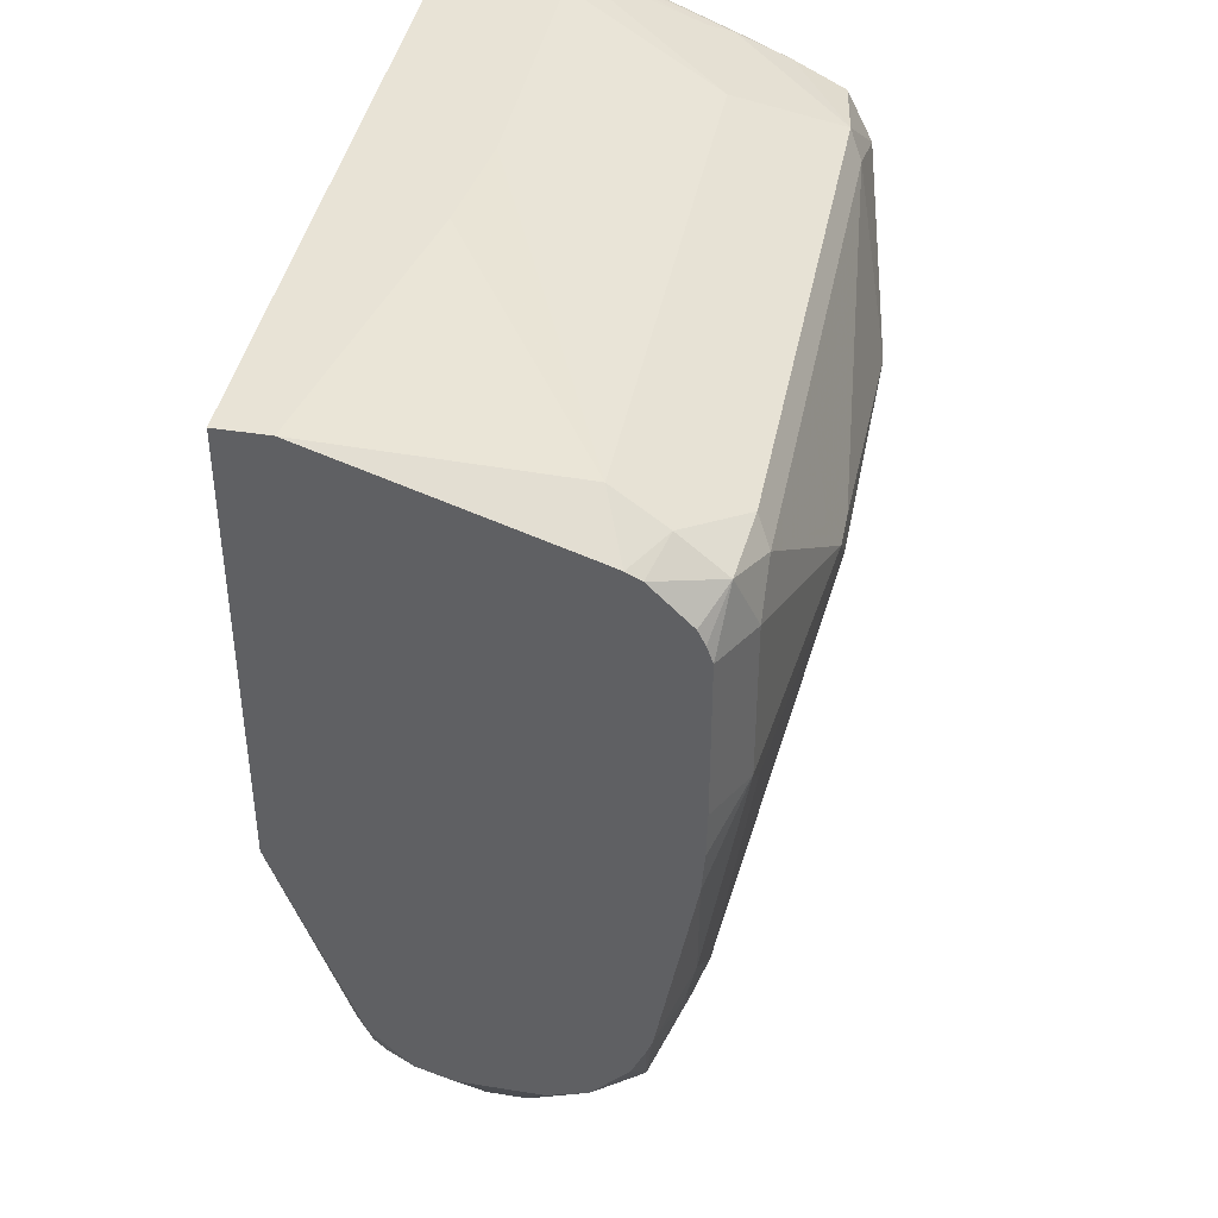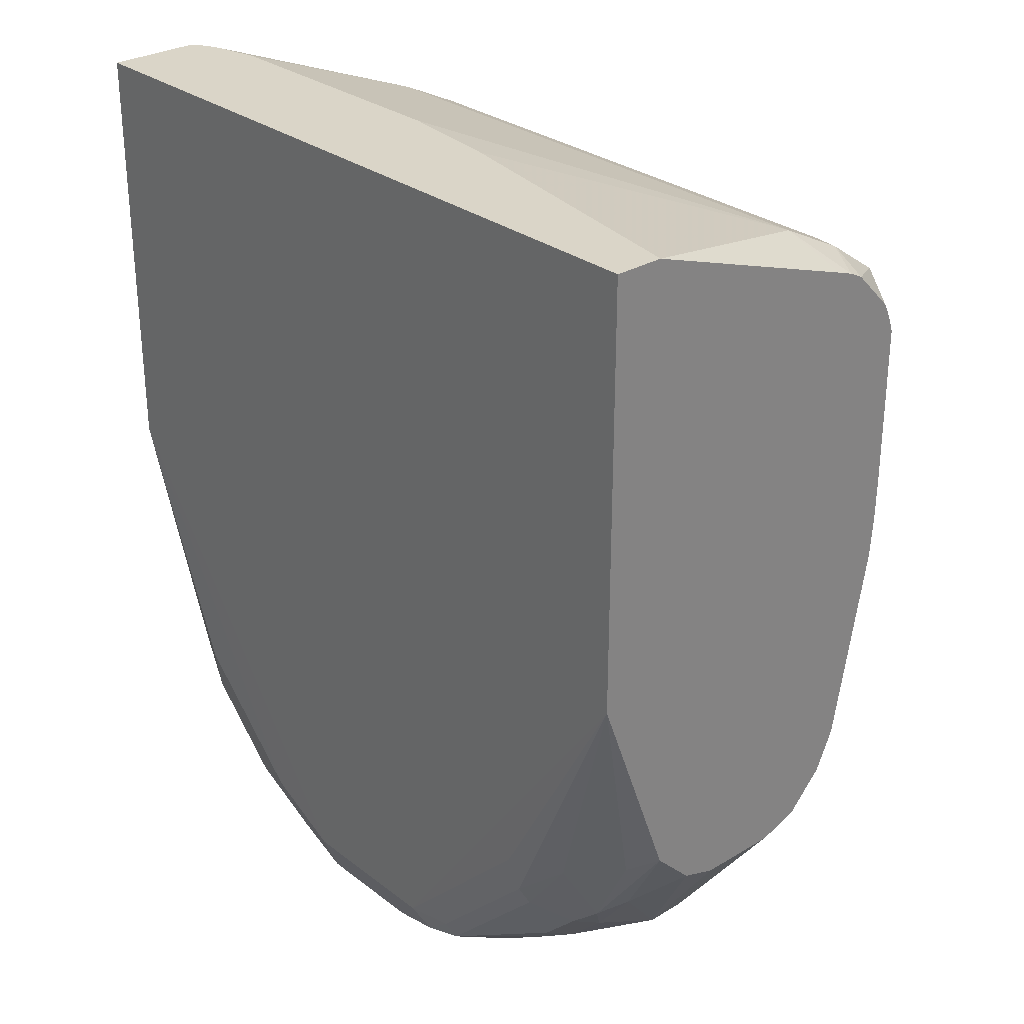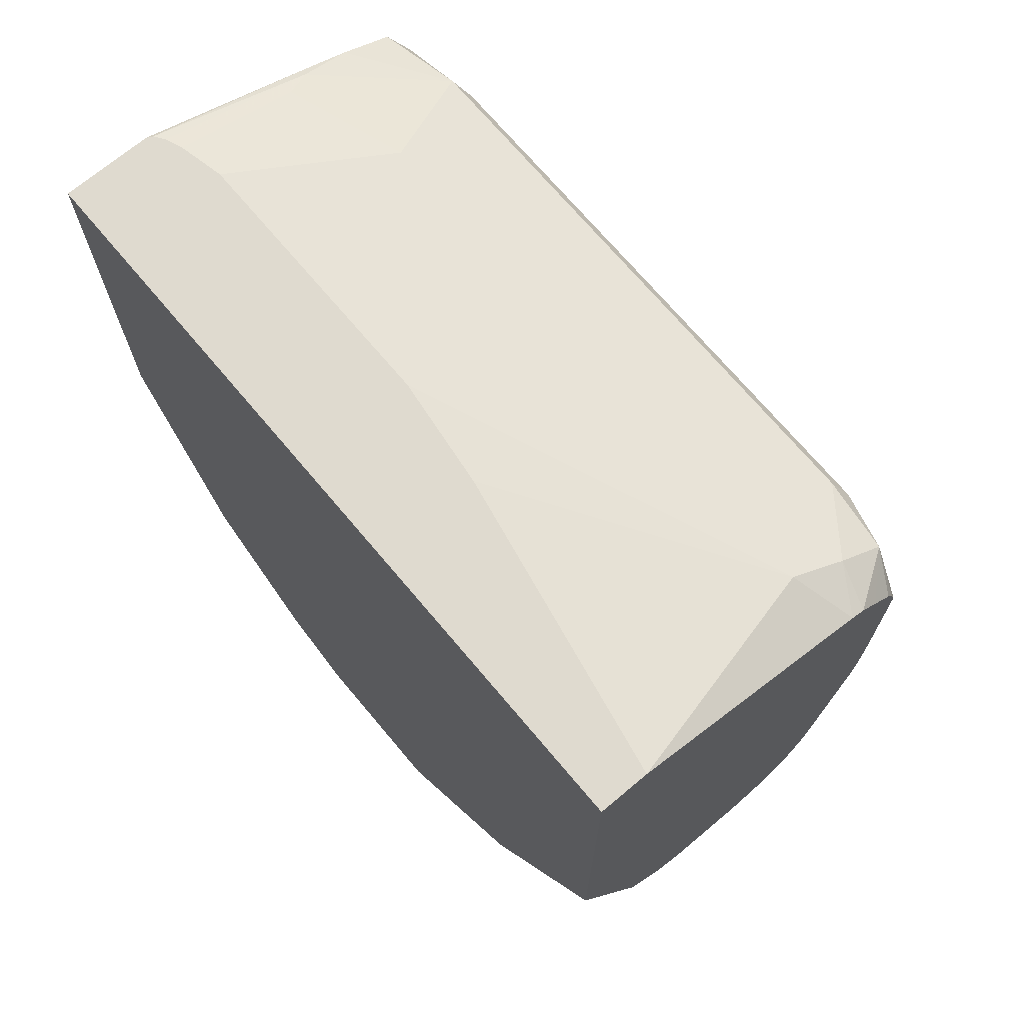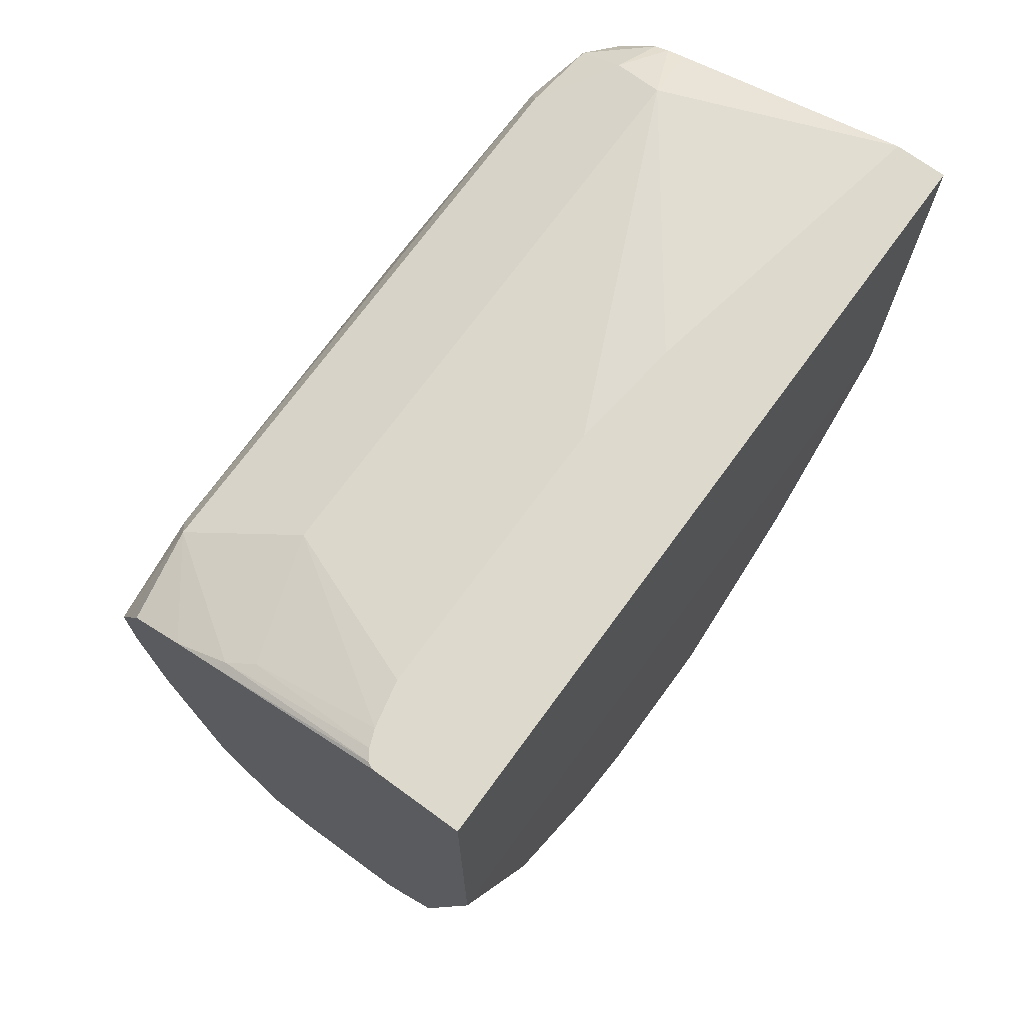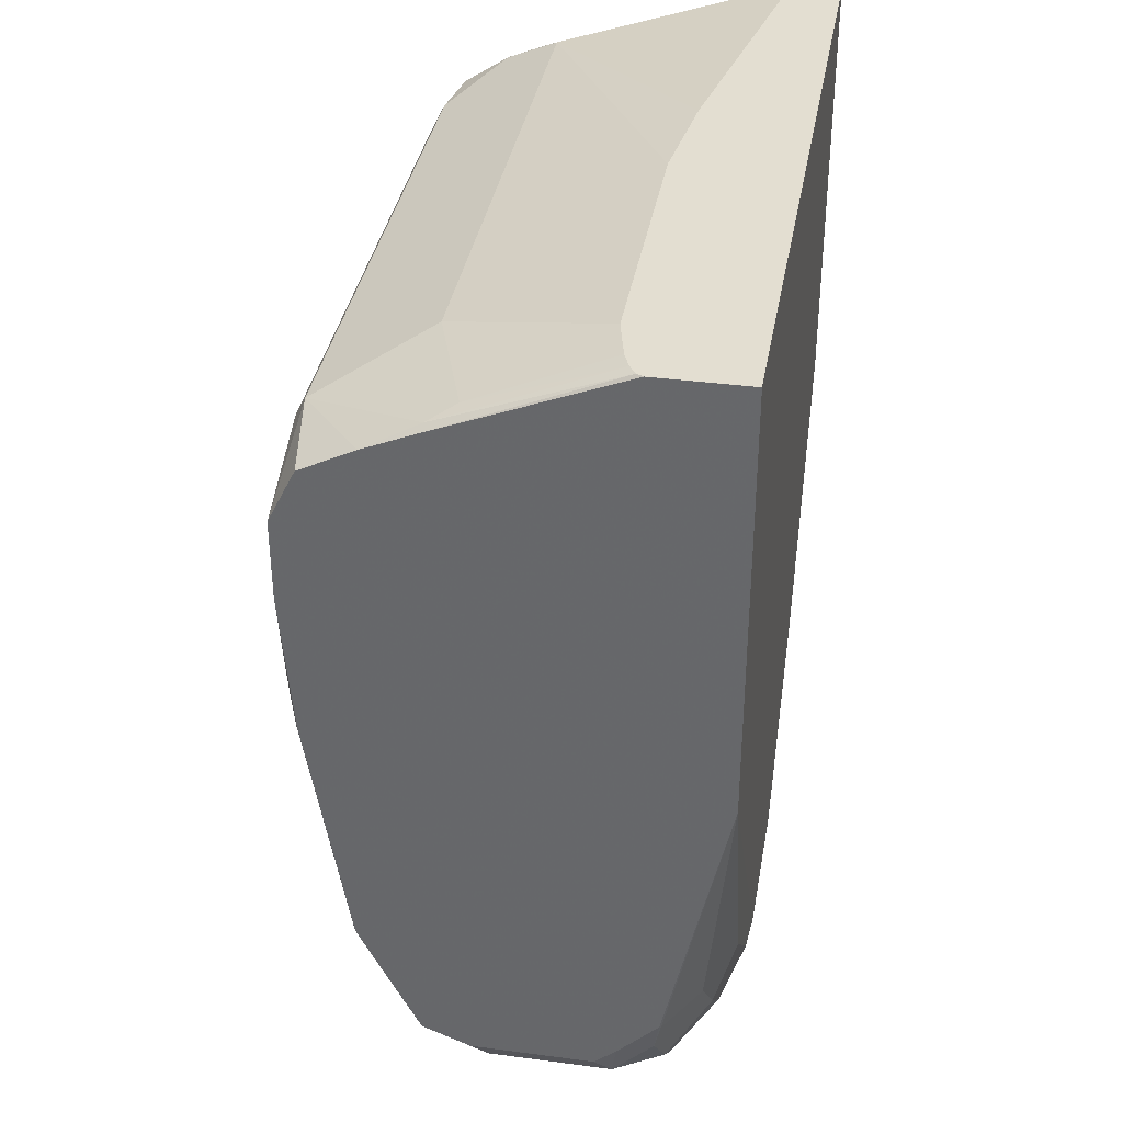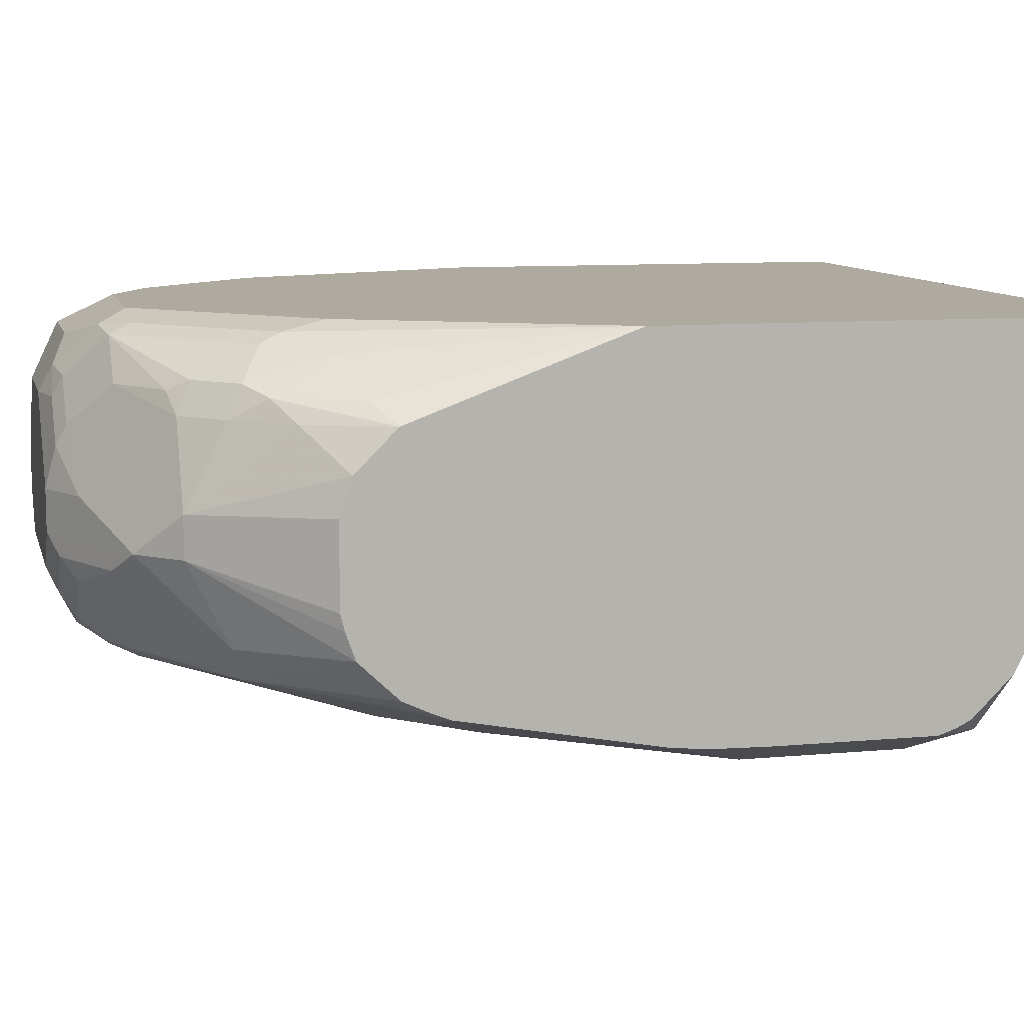
<metadata>
{"format":"obj","ext":"obj","renderer":"f3d","projection":"perspective","resolution":1024,"background":"white","views":[{"elev":41.5,"azim":-78.9,"up":"+Z"},{"elev":29.1,"azim":-131.7,"up":"+Z"},{"elev":70.6,"azim":-130.0,"up":"+Z"},{"elev":71.9,"azim":126.1,"up":"+Z"},{"elev":36.3,"azim":99.8,"up":"+Z"},{"elev":9.5,"azim":-103.6,"up":"+Y"}]}
</metadata>
<code>
v -0.3837 -0.1193 0.01221
v -0.33 -0.33 -0.0367
v -0.11 -0.1712 0.01221
v -0.3837 -0.07289 0.01221
v -0.3837 -0.3374 -0.06116
v -0.00979 -0.1834 0.01221
v -0.3837 -0.3531 -0.0666
v -0.3422 -0.3789 -0.06116
v 0.1833 -0.33 -0.0367
v 0.3131 -0.07289 0.01221
v -0.3837 -0.07289 -0.393
v 0.2444 -0.1834 0.01221
v -0.3837 -0.3667 -0.07339
v -0.2811 -0.4278 -0.08561
v -0.3483 -0.4217 -0.09173
v 0.2322 -0.4278 -0.08561
v 0.3055 -0.3178 -0.04893
v 0.2933 -0.2933 -0.0367
v 0.2857 -0.1742 0.01221
v 0.2582 -0.1803 0.01221
v 0.3131 -0.1561 0.01221
v 0.3131 -0.07289 -0.3853
v 0.03666 -0.07336 -0.77
v -0.11 -0.07336 -0.77
v -0.22 -0.07336 -0.66
v -0.2566 -0.07336 -0.6233
v -0.2613 -0.08253 -0.66
v -0.3055 -0.09779 -0.6233
v -0.3575 -0.1283 -0.605
v -0.3837 -0.1455 -0.5879
v -0.3837 -0.3837 -0.09039
v -0.2933 -0.44 -0.1101
v -0.3837 -0.4033 -0.1101
v -0.3837 -0.4101 -0.1236
v -0.3837 -0.4156 -0.1393
v -0.33 -0.44 -0.1468
v 0.3131 -0.3836 -0.08184
v 0.3131 -0.3667 -0.07339
v 0.22 -0.44 -0.1101
v 0.3131 -0.44 -0.1468
v 0.3131 -0.4278 -0.1223
v 0.3131 -0.4203 -0.1072
v 0.3131 -0.4156 -0.09784
v 0.3131 -0.3224 -0.05471
v 0.3102 -0.162 0.01221
v 0.301 -0.1681 0.01221
v 0.3131 -0.1298 -0.6403
v 0.3117 -0.1283 -0.6416
v 0.2689 -0.09779 -0.6355
v 0.22 -0.07336 -0.6233
v 0.1467 -0.07336 -0.6967
v 0.11 -0.07336 -0.7334
v 0.09163 -0.0917 -0.7884
v 0.04887 -0.09779 -0.8189
v -0.1222 -0.08558 -0.7945
v -0.1512 -0.08253 -0.77
v -0.1925 -0.0917 -0.7517
v -0.2658 -0.0917 -0.6783
v -0.2979 -0.1192 -0.6967
v -0.3208 -0.1283 -0.6783
v -0.3437 -0.1467 -0.66
v -0.3837 -0.1822 -0.6246
v -0.1466 -0.4767 -0.22
v -0.3837 -0.4156 -0.2859
v -0.33 -0.44 -0.2934
v -0.11 -0.4767 -0.22
v 0.1467 -0.4767 -0.2567
v 0.3131 -0.44 -0.22
v 0.3131 -0.1665 -0.6769
v 0.3055 -0.1712 -0.7089
v 0.3055 -0.1345 -0.6722
v 0.275 -0.1283 -0.715
v 0.2383 -0.0917 -0.6783
v 0.165 -0.0917 -0.7517
v 0.09163 -0.1283 -0.8251
v 0.03666 -0.1467 -0.8434
v -0.06108 -0.09779 -0.8189
v 0.1222 -0.09779 -0.7823
v 0.1527 -0.1039 -0.7761
v -0.1558 -0.0917 -0.7884
v -0.0855 -0.1223 -0.8312
v -0.1191 -0.1283 -0.8251
v -0.2613 -0.1192 -0.7334
v -0.3055 -0.1467 -0.7089
v -0.3055 -0.2201 -0.7456
v -0.3837 -0.2153 -0.6355
v -0.11 -0.4767 -0.2567
v -0.3837 -0.4146 -0.3287
v -0.2933 -0.44 -0.3301
v -0.3837 -0.4118 -0.3668
v -0.33 -0.4033 -0.5133
v 0.22 -0.4033 -0.6233
v 0.2566 -0.4033 -0.5867
v 0.2566 -0.44 -0.3668
v 0.2933 -0.44 -0.3301
v 0.3117 -0.4309 -0.3484
v 0.3131 -0.4298 -0.3499
v 0.3131 -0.1862 -0.6939
v 0.3055 -0.2811 -0.7089
v 0.2689 -0.1712 -0.7456
v 0.2383 -0.1283 -0.7517
v 0.1283 -0.165 -0.8251
v 0.1955 -0.1345 -0.7823
v 0.11 -0.2201 -0.8434
v -0.07329 -0.1467 -0.8434
v -0.1925 -0.1283 -0.7884
v -0.2475 -0.1283 -0.7517
v -0.1146 -0.1467 -0.8342
v -0.1558 -0.165 -0.8251
v -0.2689 -0.1467 -0.7456
v -0.2689 -0.2567 -0.7823
v -0.3055 -0.2567 -0.7456
v -0.3837 -0.2886 -0.6355
v -0.2566 -0.4033 -0.5867
v -0.03666 -0.4033 -0.6233
v -0.3837 -0.378 -0.5486
v -0.33 -0.3942 -0.5546
v 0.11 -0.3667 -0.77
v 0.1283 -0.3575 -0.7884
v 0.2383 -0.3942 -0.6416
v 0.275 -0.3942 -0.605
v 0.2933 -0.4033 -0.55
v 0.3117 -0.3942 -0.5684
v 0.3131 -0.3931 -0.5698
v 0.3131 -0.2961 -0.6939
v 0.3117 -0.3392 -0.6783
v 0.2689 -0.2811 -0.7456
v 0.2322 -0.2078 -0.7823
v 0.2017 -0.165 -0.7884
v 0.1589 -0.2078 -0.8189
v 0.11 -0.2567 -0.8434
v -0.11 -0.1834 -0.8434
v -0.1512 -0.1834 -0.8342
v -0.1955 -0.2201 -0.8189
v -0.1711 -0.2201 -0.8312
v -0.1711 -0.2567 -0.8312
v -0.2384 -0.275 -0.7975
v -0.2384 -0.3117 -0.7792
v -0.3055 -0.33 -0.7089
v -0.3837 -0.3272 -0.6233
v -0.3837 -0.3034 -0.6318
v -0.2933 -0.3942 -0.5912
v -0.1833 -0.3575 -0.7746
v -0.1466 -0.3667 -0.77
v -0.3837 -0.3724 -0.5626
v -0.2933 -0.3575 -0.7013
v -0.1466 -0.3544 -0.7945
v -0.11 -0.3422 -0.8189
v 0.07329 -0.3422 -0.8189
v 0.165 -0.3392 -0.7884
v 0.2383 -0.3392 -0.7517
v 0.2017 -0.3575 -0.7517
v 0.2566 -0.3804 -0.66
v 0.2933 -0.3804 -0.6233
v 0.3131 -0.3762 -0.6036
v 0.3131 -0.3385 -0.6769
v 0.2444 -0.3055 -0.7578
v 0.2078 -0.2689 -0.7945
v 0.2322 -0.2445 -0.7823
v 0.2078 -0.2323 -0.7945
v 0.1344 -0.2689 -0.8312
v 0.11 -0.2979 -0.8342
v 0.07329 -0.2933 -0.8434
v -0.1466 -0.2201 -0.8434
v -0.1466 -0.2567 -0.8434
v -0.165 -0.275 -0.8342
v -0.1833 -0.2933 -0.8205
v -0.2017 -0.3484 -0.7792
v -0.275 -0.3484 -0.7242
v -0.3837 -0.3603 -0.5885
v -0.165 -0.3484 -0.7975
v -0.1466 -0.33 -0.8205
v -0.1283 -0.3117 -0.8342
v -0.11 -0.3178 -0.8312
v 0.07329 -0.3178 -0.8312
v 0.1283 -0.3025 -0.8251
v 0.2017 -0.3025 -0.7884
v -0.11 -0.2933 -0.8434
f 100 127 159
f 99 126 127
f 99 125 126
f 96 124 97
f 96 123 124
f 95 123 96
f 95 122 123
f 93 95 94
f 92 121 93
f 93 123 122
f 93 121 123
f 92 120 121
f 92 119 120
f 92 118 119
f 92 144 118
f 100 159 128
f 92 115 144
f 93 122 95
f 100 128 101
f 105 132 133
f 101 129 103
f 111 138 139
f 111 137 138
f 111 136 137
f 111 135 136
f 111 134 135
f 110 134 111
f 109 133 134
f 106 110 107
f 106 134 110
f 106 109 134
f 105 133 108
f 91 117 114
f 104 158 131
f 104 160 158
f 104 130 160
f 102 128 130
f 102 129 128
f 102 103 129
f 102 130 104
f 101 128 129
f 91 116 117
f 82 133 109
f 87 114 115
f 76 104 131
f 75 103 102
f 75 102 76
f 74 79 78
f 74 101 79
f 73 101 74
f 72 101 73
f 70 125 99
f 76 131 163
f 70 98 125
f 70 101 72
f 70 100 101
f 70 127 100
f 70 99 127
f 69 98 70
f 68 96 97
f 68 95 96
f 111 139 112
f 70 72 71
f 90 116 91
f 76 163 178
f 76 165 164
f 87 89 114
f 85 113 86
f 85 112 113
f 85 111 112
f 85 110 111
f 83 107 110
f 82 109 106
f 82 108 133
f 76 178 165
f 81 108 82
f 80 107 83
f 80 106 107
f 80 82 106
f 79 101 103
f 77 105 81
f 76 102 104
f 76 132 105
f 76 164 132
f 81 105 108
f 112 139 140
f 143 147 144
f 112 141 113
f 148 175 149
f 148 174 175
f 148 173 174
f 148 172 173
f 147 171 148
f 146 169 168
f 145 170 146
f 143 146 168
f 148 171 172
f 67 95 68
f 143 168 171
f 142 146 143
f 140 146 170
f 139 146 140
f 139 169 146
f 138 169 139
f 138 168 169
f 138 172 168
f 143 171 147
f 138 167 172
f 149 175 162
f 149 176 150
f 173 178 174
f 168 172 171
f 167 173 172
f 166 173 167
f 165 173 166
f 165 178 173
f 163 174 178
f 163 175 174
f 149 162 176
f 162 175 163
f 158 176 161
f 158 177 176
f 151 153 152
f 151 154 153
f 151 158 157
f 151 177 158
f 151 176 177
f 150 176 151
f 161 176 162
f 137 167 138
f 137 166 167
f 136 166 137
f 121 153 124
f 120 153 121
f 120 152 153
f 119 152 120
f 119 151 152
f 119 150 151
f 119 149 150
f 119 148 149
f 121 124 123
f 119 147 148
f 118 144 119
f 117 146 142
f 116 146 117
f 116 145 146
f 114 144 115
f 114 143 144
f 114 142 143
f 114 117 142
f 119 144 147
f 124 153 154
f 124 154 155
f 125 156 126
f 136 165 166
f 135 165 136
f 135 164 165
f 133 135 134
f 133 164 135
f 132 164 133
f 131 162 163
f 131 161 162
f 131 158 161
f 128 160 130
f 128 158 160
f 128 159 158
f 127 158 159
f 127 157 158
f 127 151 157
f 126 154 151
f 126 155 154
f 126 156 155
f 126 151 127
f 112 140 141
f 67 94 95
f 84 110 85
f 67 92 93
f 10 125 98
f 10 156 125
f 10 155 156
f 10 124 155
f 10 68 97
f 10 40 68
f 10 41 40
f 10 42 41
f 10 98 69
f 10 43 42
f 10 38 37
f 10 44 38
f 10 21 44
f 9 20 12
f 9 19 20
f 9 18 19
f 9 17 18
f 9 16 17
f 10 37 43
f 8 15 14
f 10 69 47
f 11 22 23
f 16 38 17
f 16 37 38
f 15 31 33
f 15 36 32
f 15 35 36
f 15 34 35
f 15 33 34
f 14 39 16
f 10 47 22
f 14 32 39
f 13 31 15
f 11 29 30
f 11 28 29
f 11 27 28
f 11 26 27
f 11 25 26
f 11 24 25
f 11 23 24
f 14 15 32
f 8 13 15
f 7 13 8
f 4 22 11
f 1 141 140
f 1 113 141
f 1 86 113
f 1 62 86
f 1 30 62
f 1 11 30
f 1 4 11
f 1 10 4
f 1 140 170
f 1 21 10
f 1 46 45
f 1 19 46
f 1 20 19
f 1 12 20
f 1 6 12
f 1 3 6
f 1 2 3
f 67 93 94
f 1 45 21
f 1 170 145
f 1 145 116
f 1 116 90
f 4 10 22
f 2 12 6
f 2 9 12
f 2 16 9
f 2 14 16
f 2 8 14
f 2 7 8
f 2 5 7
f 2 6 3
f 1 5 2
f 1 7 5
f 1 13 7
f 1 31 13
f 1 33 31
f 1 34 33
f 1 35 34
f 1 64 35
f 1 88 64
f 1 90 88
f 16 39 40
f 16 40 41
f 10 97 124
f 16 42 43
f 55 81 82
f 55 77 81
f 55 80 56
f 54 103 75
f 54 79 103
f 54 78 79
f 54 105 77
f 54 76 105
f 55 82 80
f 54 75 76
f 53 74 78
f 51 74 52
f 51 73 74
f 50 73 51
f 49 73 50
f 49 72 73
f 48 72 49
f 48 71 72
f 53 78 54
f 56 80 57
f 57 83 58
f 57 80 83
f 67 115 92
f 67 87 115
f 65 114 89
f 65 91 114
f 65 90 91
f 65 88 90
f 65 89 87
f 64 88 65
f 63 67 66
f 63 87 67
f 63 65 87
f 62 85 86
f 61 85 62
f 61 84 85
f 60 84 61
f 16 41 42
f 59 110 84
f 59 83 110
f 58 83 59
f 47 71 48
f 47 70 71
f 59 84 60
f 40 67 68
f 23 74 53
f 23 52 74
f 23 55 24
f 23 77 55
f 23 54 77
f 23 53 54
f 22 52 23
f 22 51 52
f 22 50 51
f 22 49 50
f 22 47 48
f 21 45 44
f 18 46 19
f 17 46 18
f 17 45 46
f 17 44 45
f 17 38 44
f 16 43 37
f 47 69 70
f 24 55 56
f 24 56 27
f 22 48 49
f 25 27 26
f 39 66 67
f 36 65 63
f 35 65 36
f 35 64 65
f 39 67 40
f 32 66 39
f 32 63 66
f 32 36 63
f 30 61 62
f 24 27 25
f 29 60 30
f 28 60 29
f 28 59 60
f 28 58 59
f 27 58 28
f 27 57 58
f 27 56 57
f 30 60 61

</code>
